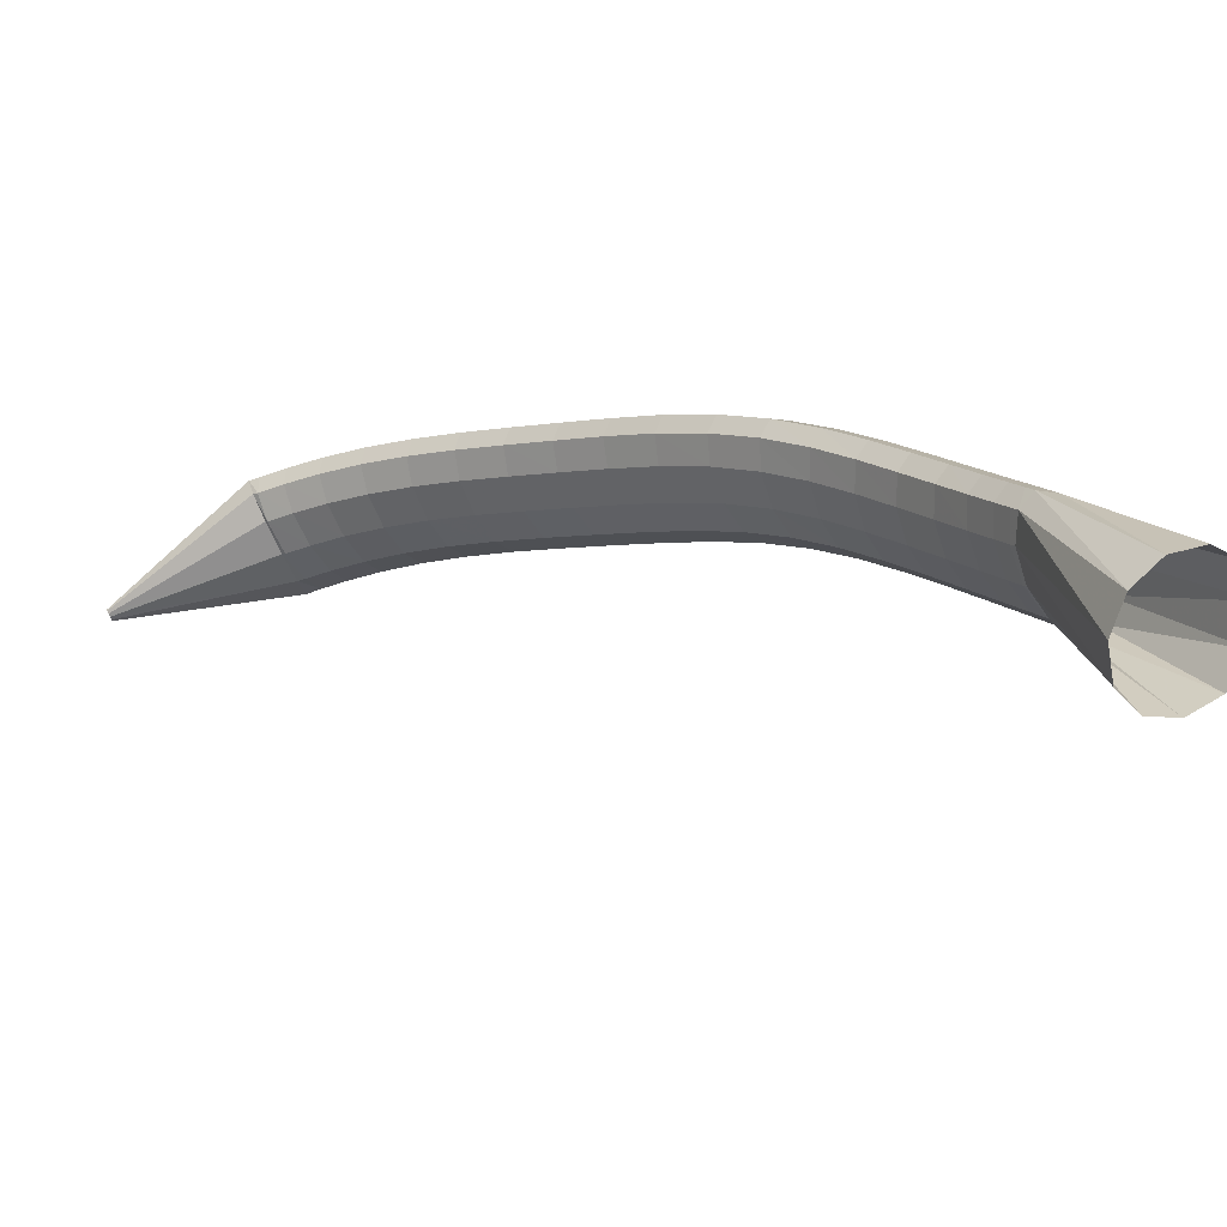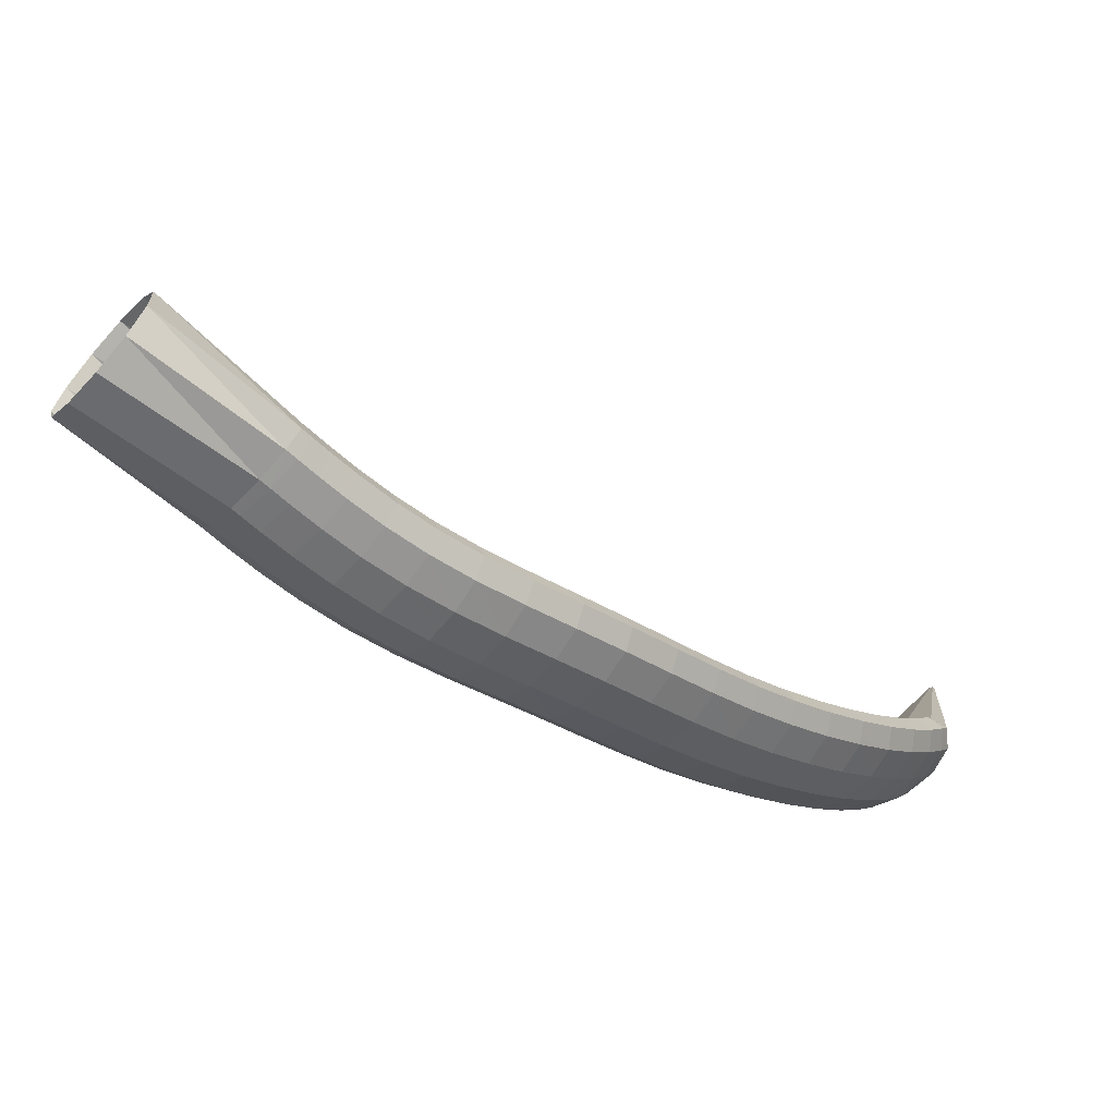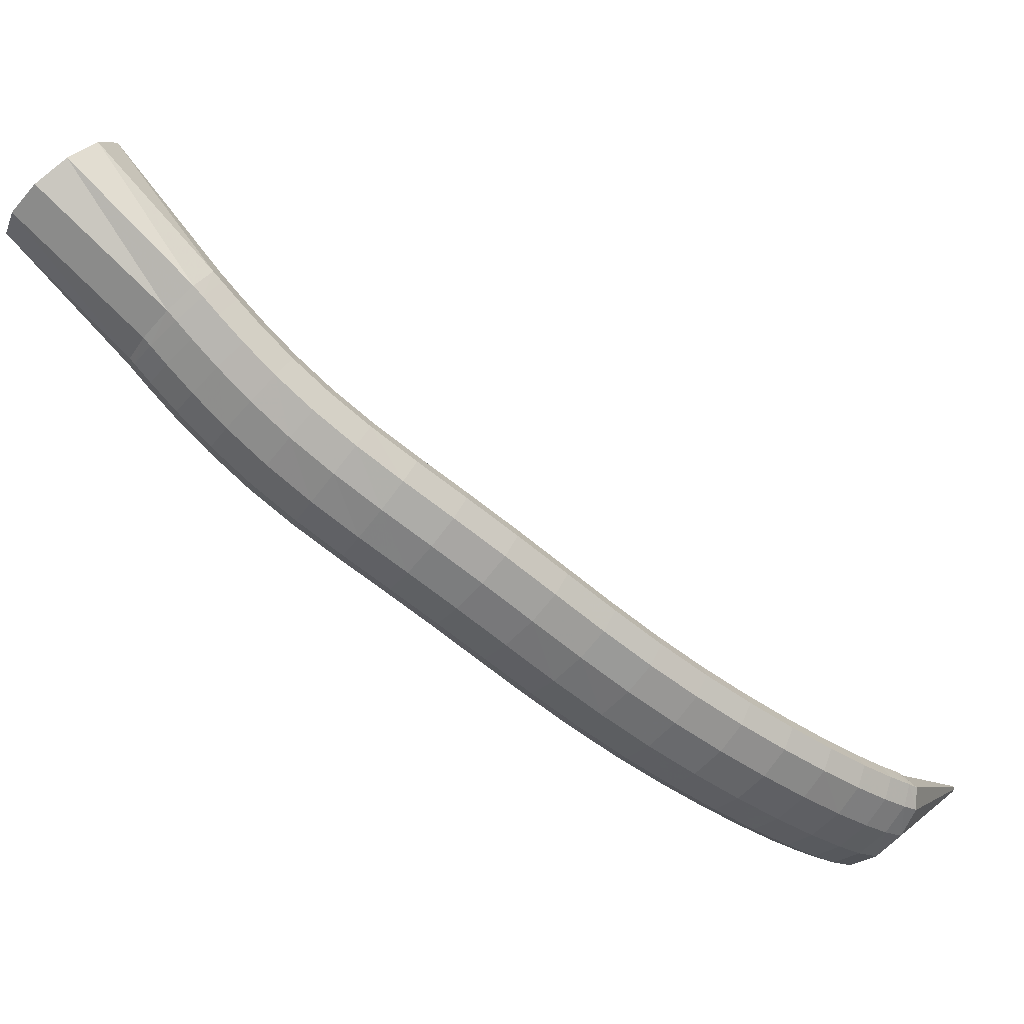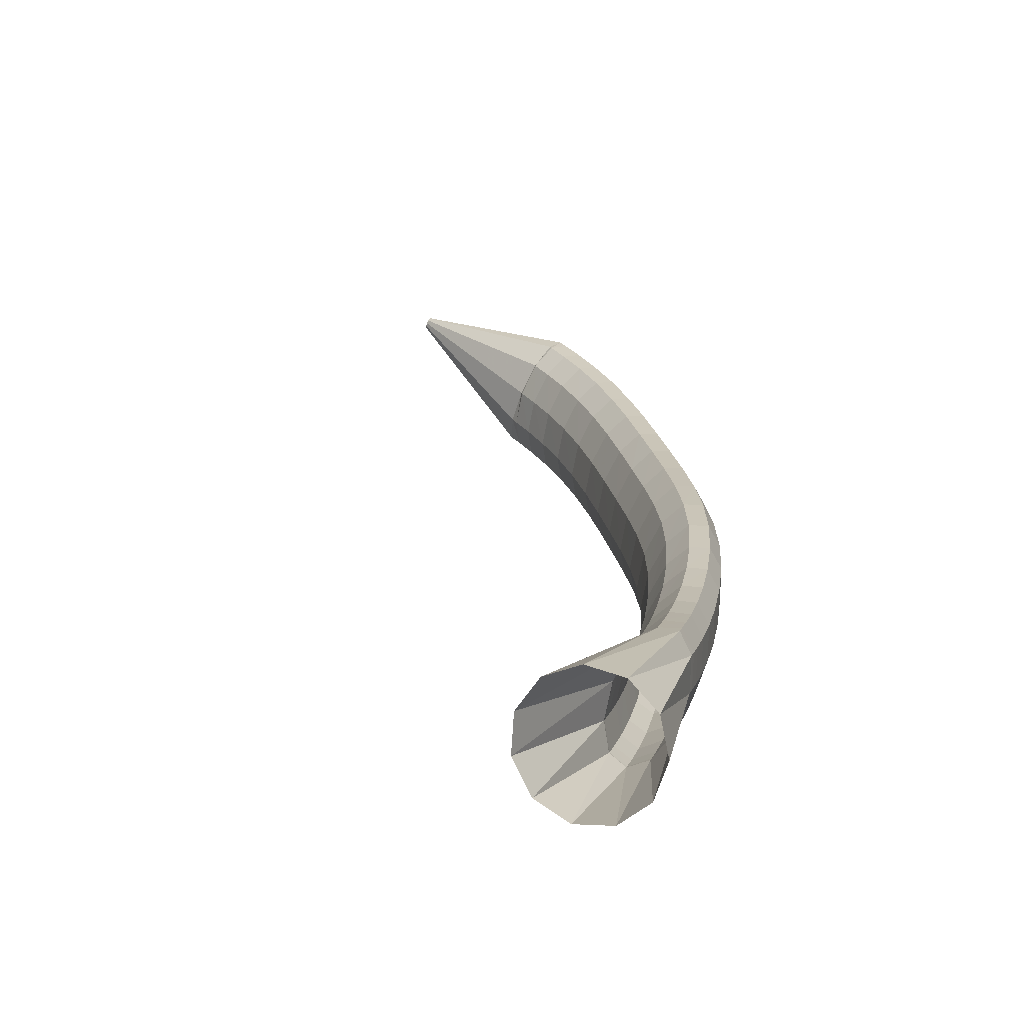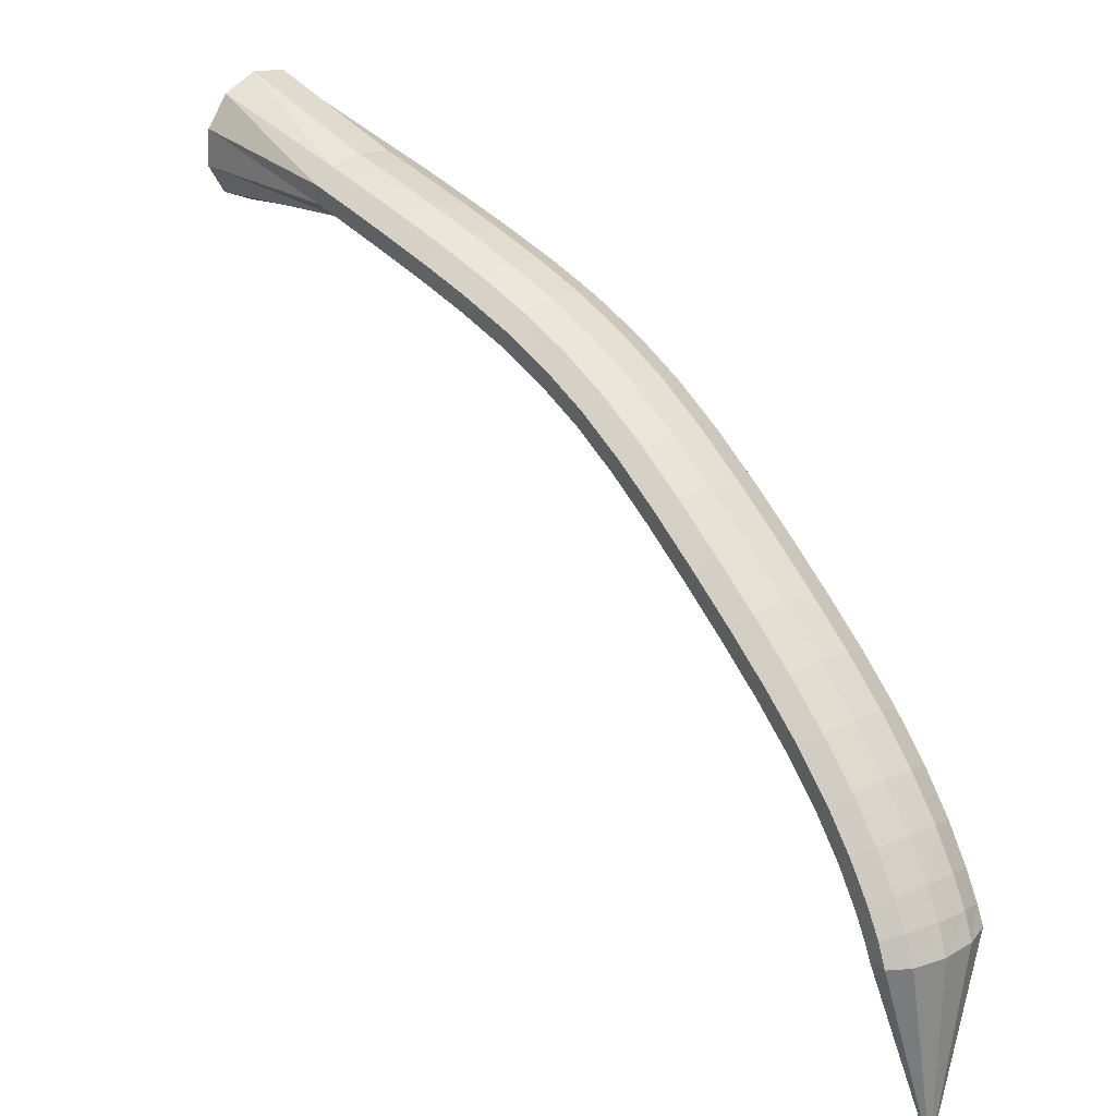
<metadata>
{"format":"obj","ext":"obj","renderer":"f3d","projection":"perspective","resolution":1024,"background":"white","views":[{"elev":72.0,"azim":48.4,"up":"+Y"},{"elev":-60.5,"azim":-177.9,"up":"+Z"},{"elev":14.6,"azim":-160.6,"up":"+Y"},{"elev":58.5,"azim":113.5,"up":"+Y"},{"elev":-66.0,"azim":165.2,"up":"+Y"}]}
</metadata>
<code>
g tube1
v 92.44 99.25 134.3
v 92.59 99.02 134.3
v 92.64 98.81 134.3
v 92.58 98.69 134.2
v 92.41 98.69 134.2
v 92.2 98.82 134.1
v 92.01 99.02 134.1
v 91.91 99.25 134.1
v 91.91 99.42 134.1
v 92.04 99.48 134.2
v 92.23 99.42 134.2
v 92.44 99.25 134.3
v 97.99 102.3 122.4
v 99.53 100.1 122.6
v 100.1 98.02 122.5
v 99.38 96.8 122.1
v 97.74 96.81 121.5
v 95.64 98.05 121
v 93.76 100.1 120.7
v 92.69 102.4 120.6
v 92.77 104.1 120.9
v 93.97 104.7 121.4
v 95.92 104.1 122
v 97.99 102.3 122.4
v 98.2 102.6 122.3
v 99.89 100.4 122.1
v 100.6 98.53 121.5
v 100.2 97.48 120.6
v 98.68 97.62 119.7
v 96.62 98.89 119.1
v 94.65 100.9 119
v 93.38 103 119.5
v 93.23 104.5 120.3
v 94.24 105 121.2
v 96.09 104.3 122
v 98.2 102.6 122.3
v 99.24 103.5 120.7
v 100.9 101.4 120.5
v 101.7 99.53 119.9
v 101.3 98.52 118.9
v 99.84 98.68 118
v 97.8 99.97 117.4
v 95.82 102 117.3
v 94.54 104.1 117.7
v 94.35 105.6 118.6
v 95.32 106 119.6
v 97.14 105.2 120.4
v 99.24 103.5 120.7
v 100.7 104.9 118.7
v 102.5 102.8 118.5
v 103.3 101 117.8
v 102.9 100 116.8
v 101.5 100.2 115.8
v 99.48 101.5 115.1
v 97.51 103.5 115
v 96.2 105.6 115.5
v 95.97 107.1 116.4
v 96.89 107.4 117.5
v 98.67 106.7 118.3
v 100.7 104.9 118.7
v 102.7 106.7 116.5
v 104.4 104.6 116.3
v 105.2 102.8 115.6
v 104.9 101.8 114.5
v 103.6 102.1 113.4
v 101.6 103.4 112.7
v 99.63 105.5 112.6
v 98.3 107.5 113.1
v 98.03 108.9 114.1
v 98.89 109.3 115.2
v 100.6 108.4 116.1
v 102.7 106.7 116.5
v 104.9 108.7 114.3
v 106.7 106.6 114.1
v 107.5 104.8 113.3
v 107.3 103.9 112.2
v 106 104.2 111.1
v 104 105.6 110.3
v 102.1 107.7 110.2
v 100.8 109.7 110.7
v 100.4 111.1 111.7
v 101.2 111.4 112.8
v 102.9 110.5 113.8
v 104.9 108.7 114.3
v 107.5 111 112.1
v 109.2 108.9 111.9
v 110.1 107.1 111.1
v 109.9 106.3 109.9
v 108.6 106.6 108.7
v 106.7 108 108
v 104.8 110.1 107.8
v 103.4 112.1 108.4
v 103.1 113.4 109.4
v 103.8 113.7 110.6
v 105.5 112.8 111.6
v 107.5 111 112.1
v 110.2 113.4 109.9
v 111.9 111.4 109.7
v 112.9 109.6 108.9
v 112.7 108.8 107.7
v 111.5 109.2 106.5
v 109.6 110.6 105.7
v 107.6 112.6 105.6
v 106.2 114.6 106.2
v 105.8 115.9 107.2
v 106.5 116.1 108.4
v 108.2 115.2 109.5
v 110.2 113.4 109.9
v 113 116.1 107.9
v 114.8 114 107.6
v 115.7 112.3 106.8
v 115.6 111.6 105.5
v 114.4 111.9 104.3
v 112.5 113.3 103.6
v 110.5 115.3 103.5
v 109 117.3 104.1
v 108.6 118.5 105.1
v 109.3 118.7 106.4
v 110.9 117.8 107.4
v 113 116.1 107.9
v 115.8 118.8 105.9
v 117.6 116.8 105.7
v 118.6 115.2 104.8
v 118.5 114.4 103.5
v 117.3 114.8 102.3
v 115.4 116.2 101.5
v 113.4 118.2 101.5
v 111.9 120.1 102.1
v 111.4 121.3 103.2
v 112.1 121.5 104.4
v 113.7 120.6 105.5
v 115.8 118.8 105.9
v 118.6 121.6 104.1
v 120.4 119.6 103.8
v 121.4 118 102.9
v 121.3 117.2 101.7
v 120.2 117.7 100.5
v 118.3 119.1 99.66
v 116.3 121.1 99.55
v 114.8 123 100.2
v 114.3 124.2 101.3
v 115 124.4 102.6
v 116.5 123.4 103.6
v 118.6 121.6 104.1
v 121.4 124.3 102.5
v 123.2 122.3 102.3
v 124.2 120.6 101.4
v 124.2 119.9 100.1
v 123.1 120.4 98.82
v 121.3 121.9 97.98
v 119.4 124 97.83
v 117.9 125.9 98.42
v 117.4 127.1 99.55
v 118 127.2 100.9
v 119.5 126.2 102
v 121.4 124.3 102.5
v 124.3 126.9 101.1
v 126 124.8 100.9
v 127.1 123.1 100
v 127.1 122.5 98.74
v 126.1 123 97.45
v 124.4 124.6 96.56
v 122.5 126.7 96.38
v 121.1 128.7 96.94
v 120.6 129.9 98.08
v 121.1 129.9 99.44
v 122.5 128.8 100.6
v 124.3 126.9 101.1
v 127.3 129.2 100.1
v 129 127.1 99.88
v 130 125.4 98.98
v 130 124.8 97.66
v 129.1 125.5 96.33
v 127.5 127.1 95.43
v 125.7 129.3 95.23
v 124.3 131.3 95.8
v 123.8 132.5 96.95
v 124.2 132.4 98.33
v 125.5 131.2 99.49
v 127.3 129.2 100.1
v 130.2 131.5 99.27
v 131.9 129.4 99.06
v 133 127.8 98.14
v 133.1 127.2 96.8
v 132.2 127.9 95.46
v 130.6 129.6 94.56
v 128.8 131.8 94.37
v 127.4 133.7 94.96
v 126.8 134.8 96.14
v 127.2 134.8 97.53
v 128.5 133.5 98.7
v 130.2 131.5 99.27
v 133 133.8 98.69
v 134.7 131.7 98.46
v 135.9 130.2 97.51
v 136.1 129.7 96.16
v 135.2 130.4 94.82
v 133.6 132.1 93.93
v 131.7 134.2 93.76
v 130.2 136.1 94.38
v 129.5 137.1 95.57
v 129.9 137 96.98
v 131.2 135.8 98.14
v 133 133.8 98.69
v 135.5 136.1 98.29
v 137.4 134.1 98.04
v 138.6 132.7 97.08
v 138.9 132.2 95.71
v 138 132.9 94.38
v 136.3 134.6 93.49
v 134.4 136.6 93.35
v 132.8 138.4 93.98
v 132 139.4 95.19
v 132.4 139.2 96.59
v 133.7 138 97.75
v 135.5 136.1 98.29
v 137.8 138.3 98.02
v 139.7 136.4 97.76
v 141 135 96.8
v 141.3 134.6 95.43
v 140.4 135.3 94.09
v 138.7 136.9 93.22
v 136.7 138.9 93.07
v 135 140.6 93.71
v 134.2 141.5 94.93
v 134.5 141.3 96.34
v 135.8 140.2 97.49
v 137.8 138.3 98.02
v 139.5 140.1 97.86
v 141.5 138.3 97.6
v 142.8 136.9 96.63
v 143.1 136.6 95.26
v 142.2 137.3 93.93
v 140.5 138.8 93.05
v 138.4 140.7 92.91
v 136.7 142.4 93.55
v 135.8 143.3 94.77
v 136.1 143.1 96.18
v 137.5 141.9 97.33
v 139.5 140.1 97.86
v 140.6 141.3 97.78
v 142.6 139.5 97.52
v 143.9 138.2 96.55
v 144.2 137.8 95.18
v 143.4 138.5 93.84
v 141.6 140 92.96
v 139.5 141.9 92.82
v 137.8 143.6 93.46
v 136.9 144.4 94.68
v 137.2 144.3 96.09
v 138.6 143.1 97.25
v 140.6 141.3 97.78
v 140.7 141.6 97.75
v 142.7 139.6 97.5
v 144 138.3 96.54
v 144.4 138 95.17
v 143.7 138.9 93.83
v 142.1 140.6 92.94
v 140.2 142.6 92.79
v 138.4 144.3 93.42
v 137.5 145.1 94.63
v 137.7 144.8 96.05
v 138.9 143.5 97.21
v 140.7 141.6 97.75
v 149.1 149.9 101
v 151 147.9 100.4
v 152.5 146.6 98.35
v 153 146.4 95.59
v 152.4 147.2 92.97
v 150.9 148.9 91.33
v 148.9 151 91.17
v 147.2 152.6 92.56
v 146.1 153.5 95.05
v 146.2 153.2 97.85
v 147.3 151.8 100.1
v 149.1 149.9 101
f 1 2 14
f 14 13 1
f 2 3 15
f 15 14 2
f 3 4 16
f 16 15 3
f 4 5 17
f 17 16 4
f 5 6 18
f 18 17 5
f 6 7 19
f 19 18 6
f 7 8 20
f 20 19 7
f 8 9 21
f 21 20 8
f 9 10 22
f 22 21 9
f 10 11 23
f 23 22 10
f 11 12 24
f 24 23 11
f 13 14 26
f 26 25 13
f 14 15 27
f 27 26 14
f 15 16 28
f 28 27 15
f 16 17 29
f 29 28 16
f 17 18 30
f 30 29 17
f 18 19 31
f 31 30 18
f 19 20 32
f 32 31 19
f 20 21 33
f 33 32 20
f 21 22 34
f 34 33 21
f 22 23 35
f 35 34 22
f 23 24 36
f 36 35 23
f 25 26 38
f 38 37 25
f 26 27 39
f 39 38 26
f 27 28 40
f 40 39 27
f 28 29 41
f 41 40 28
f 29 30 42
f 42 41 29
f 30 31 43
f 43 42 30
f 31 32 44
f 44 43 31
f 32 33 45
f 45 44 32
f 33 34 46
f 46 45 33
f 34 35 47
f 47 46 34
f 35 36 48
f 48 47 35
f 37 38 50
f 50 49 37
f 38 39 51
f 51 50 38
f 39 40 52
f 52 51 39
f 40 41 53
f 53 52 40
f 41 42 54
f 54 53 41
f 42 43 55
f 55 54 42
f 43 44 56
f 56 55 43
f 44 45 57
f 57 56 44
f 45 46 58
f 58 57 45
f 46 47 59
f 59 58 46
f 47 48 60
f 60 59 47
f 49 50 62
f 62 61 49
f 50 51 63
f 63 62 50
f 51 52 64
f 64 63 51
f 52 53 65
f 65 64 52
f 53 54 66
f 66 65 53
f 54 55 67
f 67 66 54
f 55 56 68
f 68 67 55
f 56 57 69
f 69 68 56
f 57 58 70
f 70 69 57
f 58 59 71
f 71 70 58
f 59 60 72
f 72 71 59
f 61 62 74
f 74 73 61
f 62 63 75
f 75 74 62
f 63 64 76
f 76 75 63
f 64 65 77
f 77 76 64
f 65 66 78
f 78 77 65
f 66 67 79
f 79 78 66
f 67 68 80
f 80 79 67
f 68 69 81
f 81 80 68
f 69 70 82
f 82 81 69
f 70 71 83
f 83 82 70
f 71 72 84
f 84 83 71
f 73 74 86
f 86 85 73
f 74 75 87
f 87 86 74
f 75 76 88
f 88 87 75
f 76 77 89
f 89 88 76
f 77 78 90
f 90 89 77
f 78 79 91
f 91 90 78
f 79 80 92
f 92 91 79
f 80 81 93
f 93 92 80
f 81 82 94
f 94 93 81
f 82 83 95
f 95 94 82
f 83 84 96
f 96 95 83
f 85 86 98
f 98 97 85
f 86 87 99
f 99 98 86
f 87 88 100
f 100 99 87
f 88 89 101
f 101 100 88
f 89 90 102
f 102 101 89
f 90 91 103
f 103 102 90
f 91 92 104
f 104 103 91
f 92 93 105
f 105 104 92
f 93 94 106
f 106 105 93
f 94 95 107
f 107 106 94
f 95 96 108
f 108 107 95
f 97 98 110
f 110 109 97
f 98 99 111
f 111 110 98
f 99 100 112
f 112 111 99
f 100 101 113
f 113 112 100
f 101 102 114
f 114 113 101
f 102 103 115
f 115 114 102
f 103 104 116
f 116 115 103
f 104 105 117
f 117 116 104
f 105 106 118
f 118 117 105
f 106 107 119
f 119 118 106
f 107 108 120
f 120 119 107
f 109 110 122
f 122 121 109
f 110 111 123
f 123 122 110
f 111 112 124
f 124 123 111
f 112 113 125
f 125 124 112
f 113 114 126
f 126 125 113
f 114 115 127
f 127 126 114
f 115 116 128
f 128 127 115
f 116 117 129
f 129 128 116
f 117 118 130
f 130 129 117
f 118 119 131
f 131 130 118
f 119 120 132
f 132 131 119
f 121 122 134
f 134 133 121
f 122 123 135
f 135 134 122
f 123 124 136
f 136 135 123
f 124 125 137
f 137 136 124
f 125 126 138
f 138 137 125
f 126 127 139
f 139 138 126
f 127 128 140
f 140 139 127
f 128 129 141
f 141 140 128
f 129 130 142
f 142 141 129
f 130 131 143
f 143 142 130
f 131 132 144
f 144 143 131
f 133 134 146
f 146 145 133
f 134 135 147
f 147 146 134
f 135 136 148
f 148 147 135
f 136 137 149
f 149 148 136
f 137 138 150
f 150 149 137
f 138 139 151
f 151 150 138
f 139 140 152
f 152 151 139
f 140 141 153
f 153 152 140
f 141 142 154
f 154 153 141
f 142 143 155
f 155 154 142
f 143 144 156
f 156 155 143
f 145 146 158
f 158 157 145
f 146 147 159
f 159 158 146
f 147 148 160
f 160 159 147
f 148 149 161
f 161 160 148
f 149 150 162
f 162 161 149
f 150 151 163
f 163 162 150
f 151 152 164
f 164 163 151
f 152 153 165
f 165 164 152
f 153 154 166
f 166 165 153
f 154 155 167
f 167 166 154
f 155 156 168
f 168 167 155
f 157 158 170
f 170 169 157
f 158 159 171
f 171 170 158
f 159 160 172
f 172 171 159
f 160 161 173
f 173 172 160
f 161 162 174
f 174 173 161
f 162 163 175
f 175 174 162
f 163 164 176
f 176 175 163
f 164 165 177
f 177 176 164
f 165 166 178
f 178 177 165
f 166 167 179
f 179 178 166
f 167 168 180
f 180 179 167
f 169 170 182
f 182 181 169
f 170 171 183
f 183 182 170
f 171 172 184
f 184 183 171
f 172 173 185
f 185 184 172
f 173 174 186
f 186 185 173
f 174 175 187
f 187 186 174
f 175 176 188
f 188 187 175
f 176 177 189
f 189 188 176
f 177 178 190
f 190 189 177
f 178 179 191
f 191 190 178
f 179 180 192
f 192 191 179
f 181 182 194
f 194 193 181
f 182 183 195
f 195 194 182
f 183 184 196
f 196 195 183
f 184 185 197
f 197 196 184
f 185 186 198
f 198 197 185
f 186 187 199
f 199 198 186
f 187 188 200
f 200 199 187
f 188 189 201
f 201 200 188
f 189 190 202
f 202 201 189
f 190 191 203
f 203 202 190
f 191 192 204
f 204 203 191
f 193 194 206
f 206 205 193
f 194 195 207
f 207 206 194
f 195 196 208
f 208 207 195
f 196 197 209
f 209 208 196
f 197 198 210
f 210 209 197
f 198 199 211
f 211 210 198
f 199 200 212
f 212 211 199
f 200 201 213
f 213 212 200
f 201 202 214
f 214 213 201
f 202 203 215
f 215 214 202
f 203 204 216
f 216 215 203
f 205 206 218
f 218 217 205
f 206 207 219
f 219 218 206
f 207 208 220
f 220 219 207
f 208 209 221
f 221 220 208
f 209 210 222
f 222 221 209
f 210 211 223
f 223 222 210
f 211 212 224
f 224 223 211
f 212 213 225
f 225 224 212
f 213 214 226
f 226 225 213
f 214 215 227
f 227 226 214
f 215 216 228
f 228 227 215
f 217 218 230
f 230 229 217
f 218 219 231
f 231 230 218
f 219 220 232
f 232 231 219
f 220 221 233
f 233 232 220
f 221 222 234
f 234 233 221
f 222 223 235
f 235 234 222
f 223 224 236
f 236 235 223
f 224 225 237
f 237 236 224
f 225 226 238
f 238 237 225
f 226 227 239
f 239 238 226
f 227 228 240
f 240 239 227
f 229 230 242
f 242 241 229
f 230 231 243
f 243 242 230
f 231 232 244
f 244 243 231
f 232 233 245
f 245 244 232
f 233 234 246
f 246 245 233
f 234 235 247
f 247 246 234
f 235 236 248
f 248 247 235
f 236 237 249
f 249 248 236
f 237 238 250
f 250 249 237
f 238 239 251
f 251 250 238
f 239 240 252
f 252 251 239
f 241 242 254
f 254 253 241
f 242 243 255
f 255 254 242
f 243 244 256
f 256 255 243
f 244 245 257
f 257 256 244
f 245 246 258
f 258 257 245
f 246 247 259
f 259 258 246
f 247 248 260
f 260 259 247
f 248 249 261
f 261 260 248
f 249 250 262
f 262 261 249
f 250 251 263
f 263 262 250
f 251 252 264
f 264 263 251
f 253 254 266
f 266 265 253
f 254 255 267
f 267 266 254
f 255 256 268
f 268 267 255
f 256 257 269
f 269 268 256
f 257 258 270
f 270 269 257
f 258 259 271
f 271 270 258
f 259 260 272
f 272 271 259
f 260 261 273
f 273 272 260
f 261 262 274
f 274 273 261
f 262 263 275
f 275 274 262
f 263 264 276
f 276 275 263

</code>
